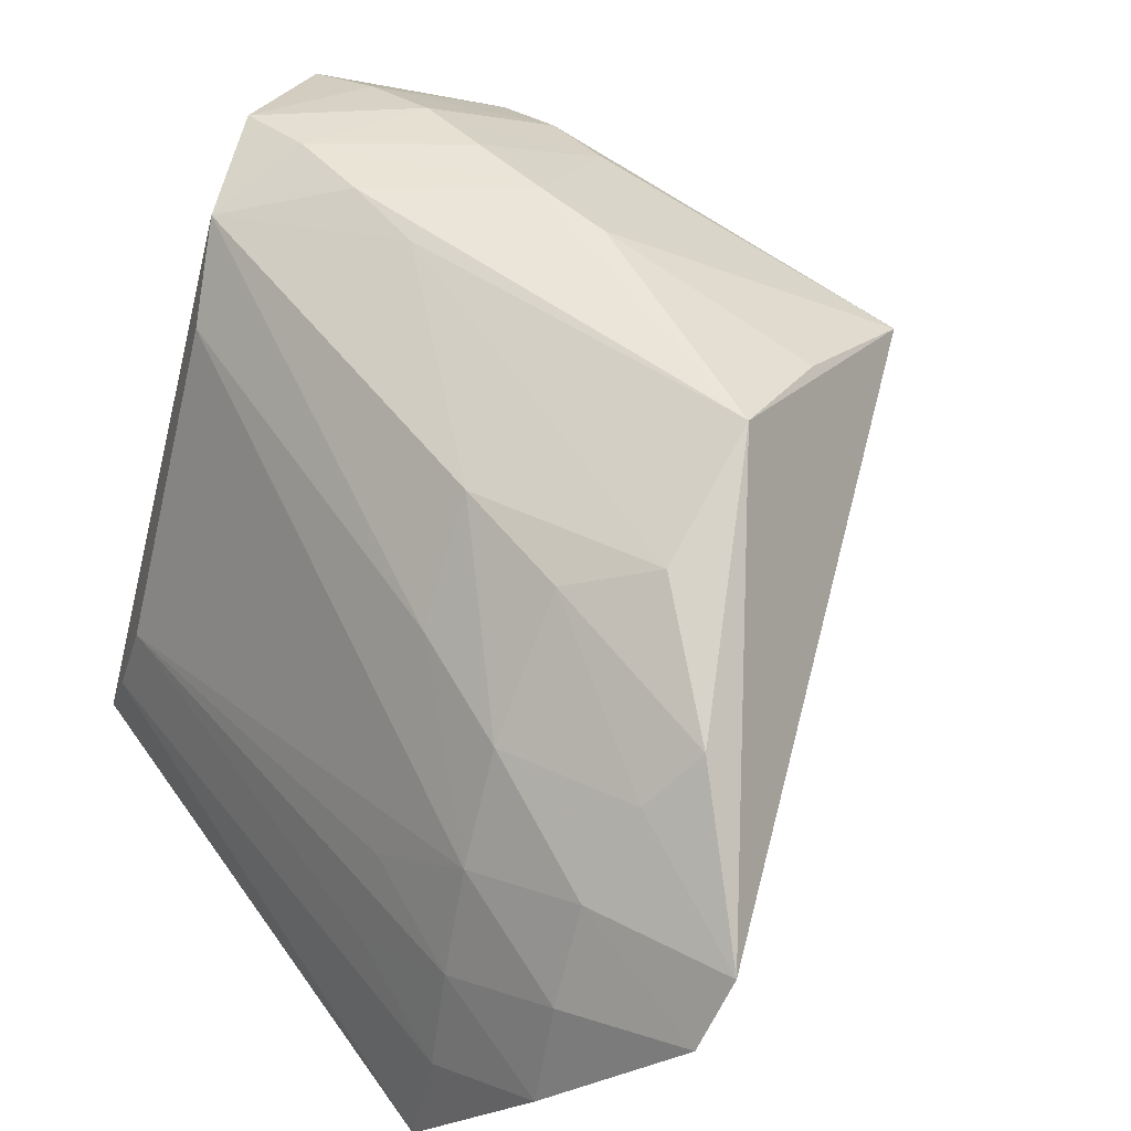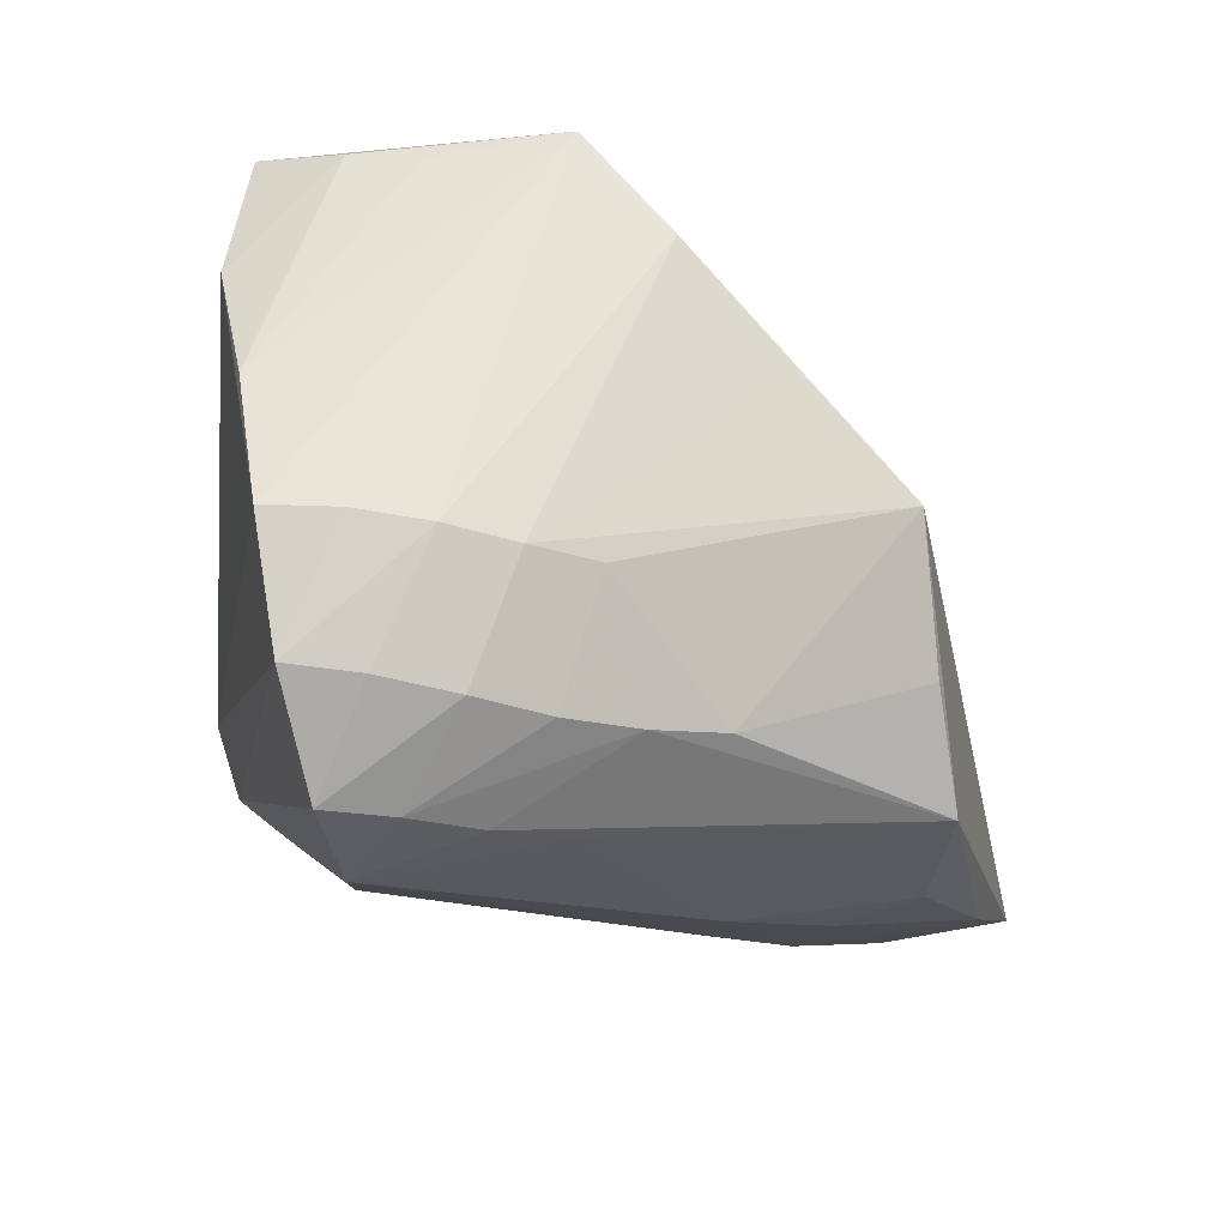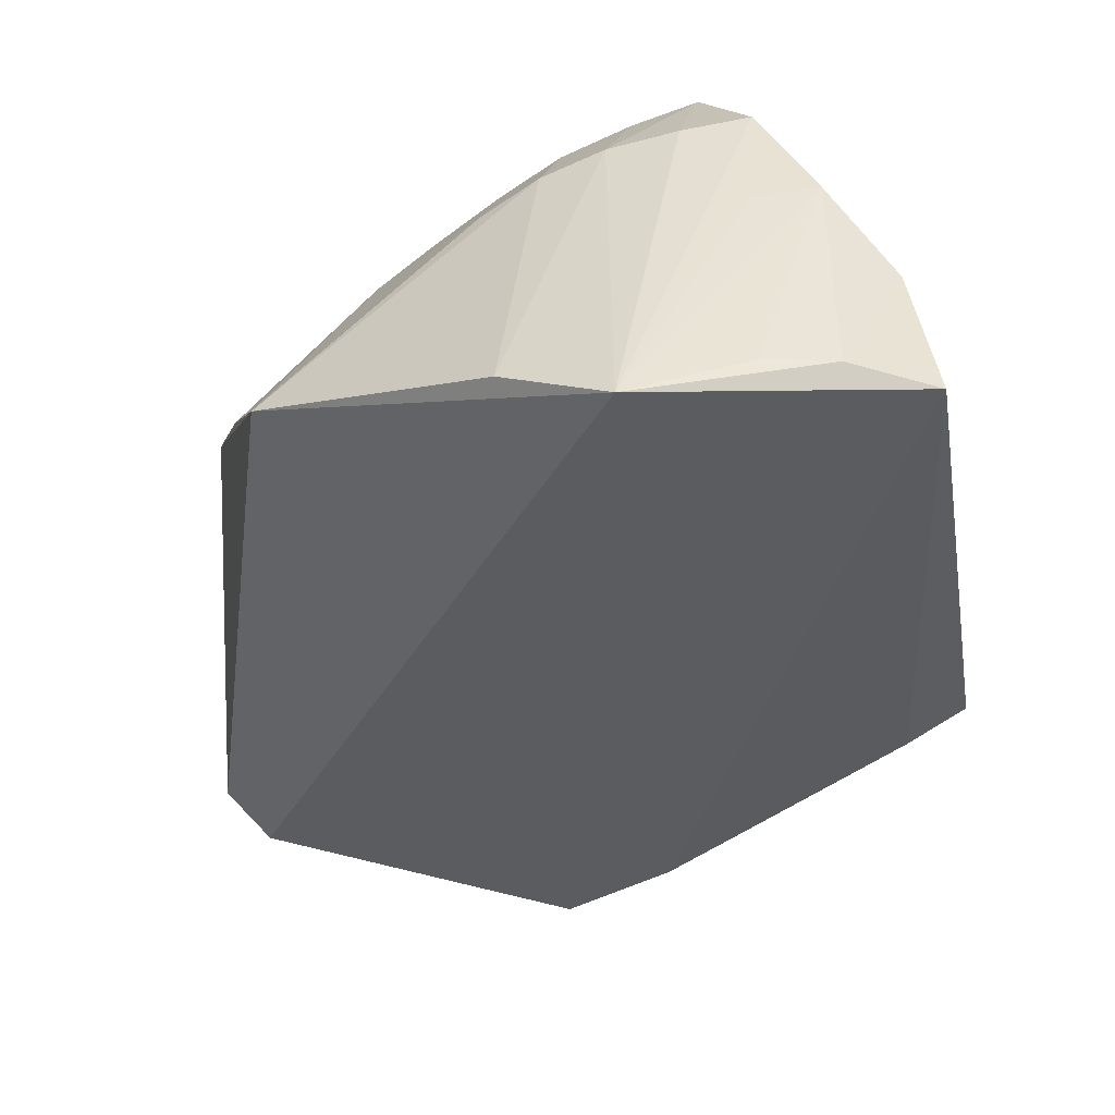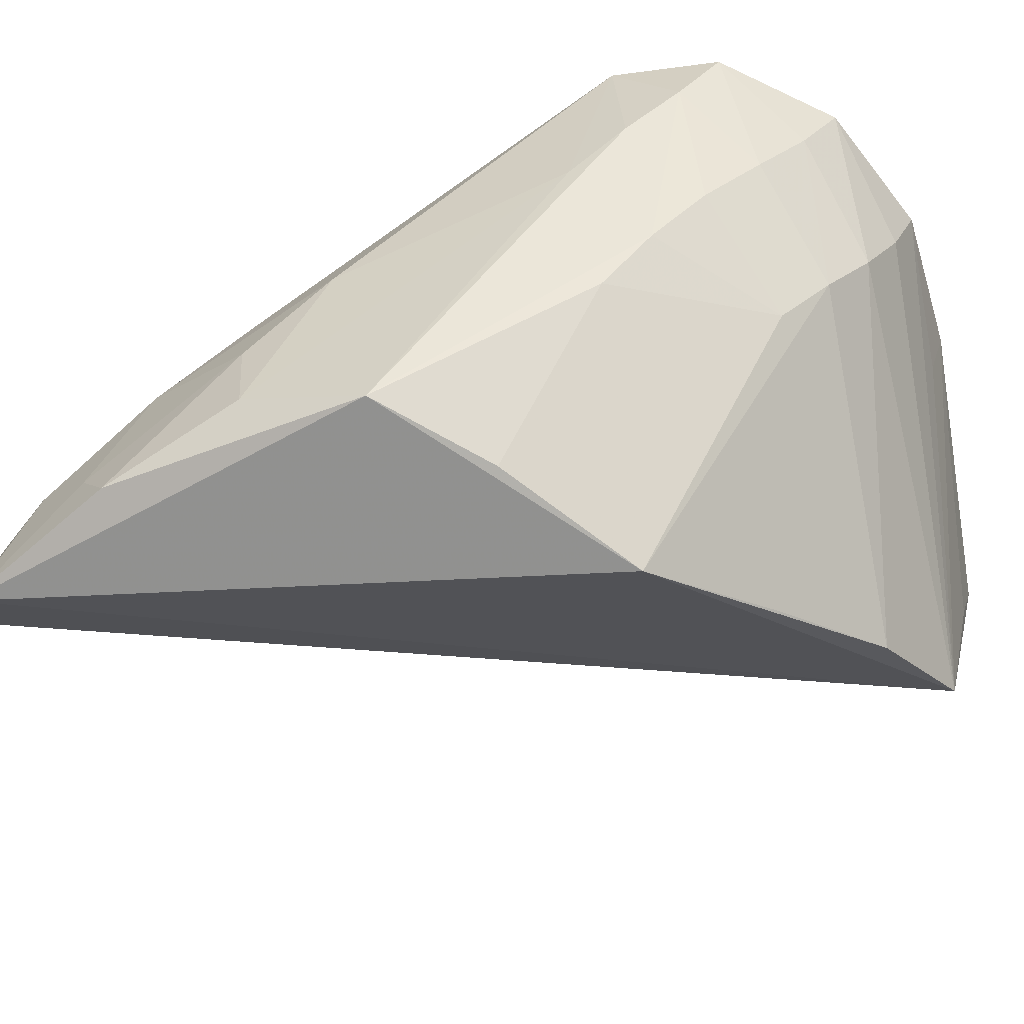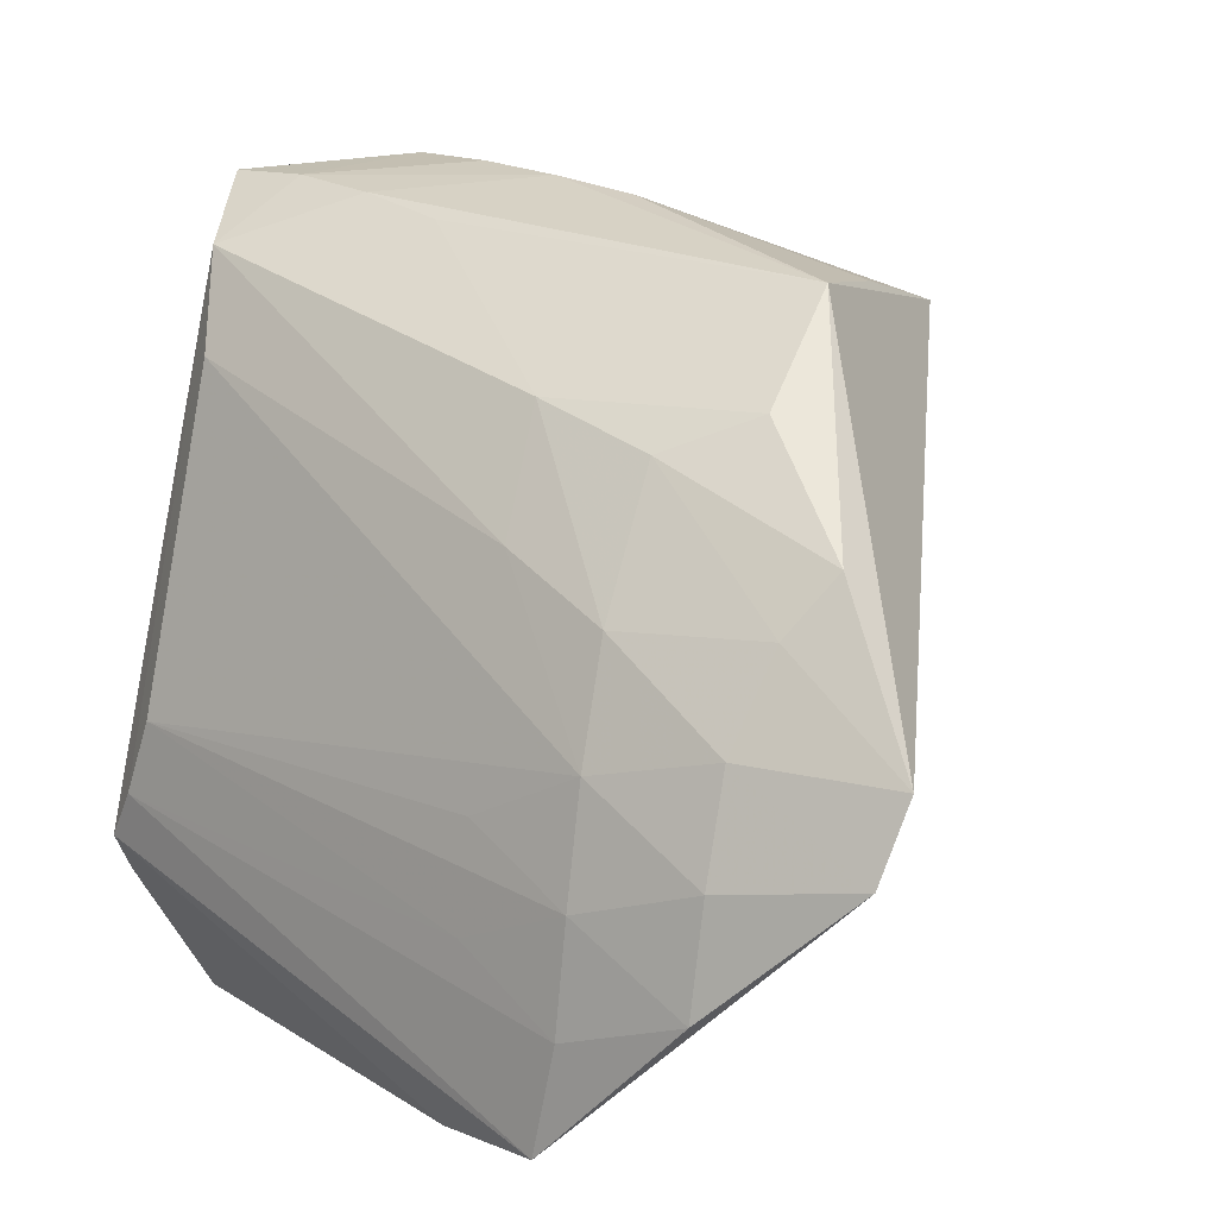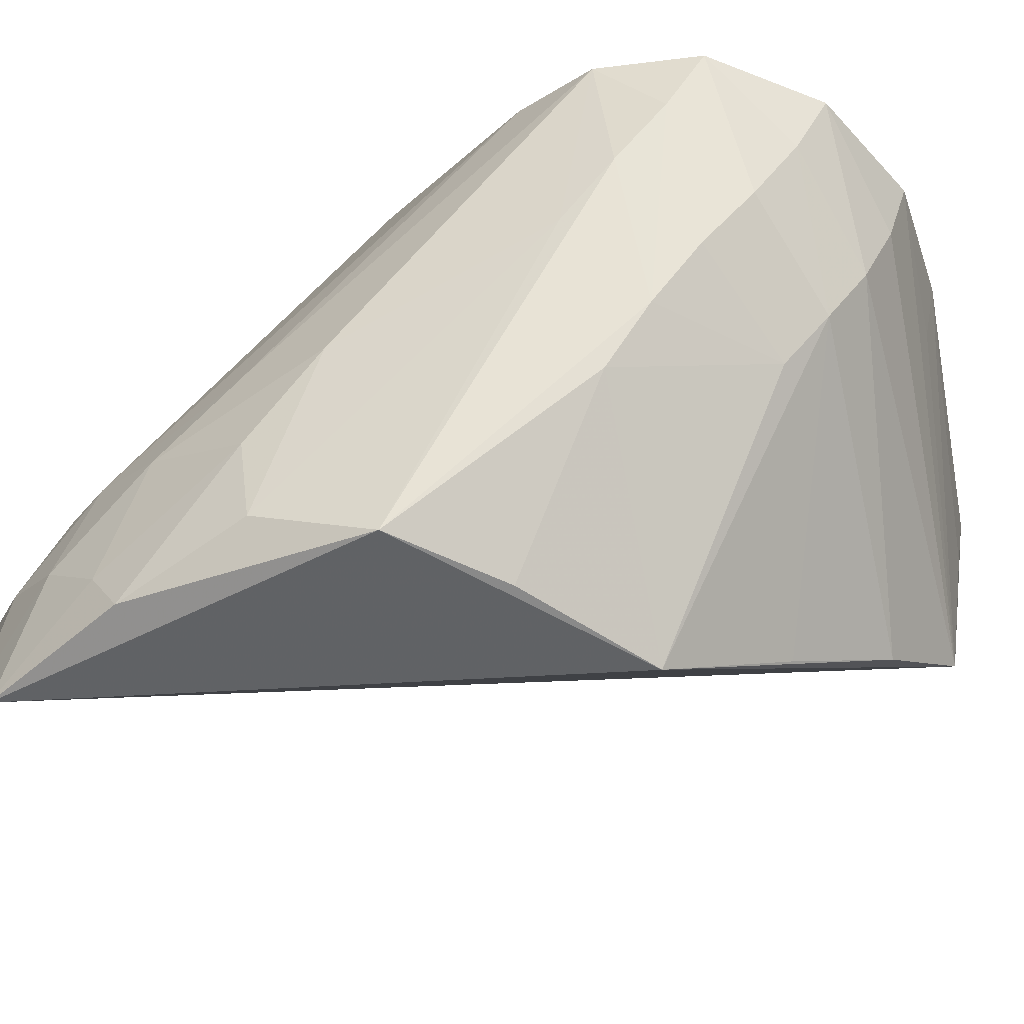
<metadata>
{"format":"obj","ext":"obj","renderer":"f3d","projection":"perspective","resolution":1024,"background":"white","views":[{"elev":49.2,"azim":-148.4,"up":"+Y"},{"elev":31.9,"azim":160.5,"up":"+Z"},{"elev":65.0,"azim":-36.7,"up":"+Z"},{"elev":49.5,"azim":-68.1,"up":"+Y"},{"elev":28.7,"azim":-157.3,"up":"+Y"},{"elev":65.6,"azim":-72.1,"up":"+Y"}]}
</metadata>
<code>
v 0.1471 0.1637 0.03868
v 0.1381 0.1701 0.03959
v 0.089 0.2314 -0.01536
v 0.08776 0.2212 0.004975
v 0.1741 0.2262 0.002868
v 0.1724 0.2121 0.01649
v 0.157 0.1536 0.03506
v 0.09715 0.1852 -0.08589
v 0.1122 0.1892 -0.07779
v 0.1116 0.1764 -0.08251
v 0.0967 0.1716 -0.09022
v 0.1618 0.136 -0.05111
v 0.1522 0.1382 -0.0567
v 0.06337 0.1967 -0.08571
v 0.08079 0.1794 -0.09197
v 0.1308 0.2364 -0.0101
v 0.1195 0.2366 -0.01303
v 0.1326 0.2264 0.008354
v 0.1142 0.2145 -0.06266
v 0.1188 0.1761 0.04288
v 0.1005 0.2054 0.02046
v 0.08828 0.2382 -0.03296
v 0.09808 0.1987 -0.07965
v 0.0811 0.1927 -0.08712
v 0.08167 0.2046 -0.08018
v 0.09918 0.2115 -0.07086
v 0.1397 0.235 -0.02543
v 0.1721 0.2326 -0.01468
v 0.1677 0.2289 -0.02936
v 0.1416 0.1414 -0.0629
v 0.1691 0.1929 0.02428
v 0.1665 0.1729 0.02872
v 0.1686 0.1519 -0.055
v 0.1642 0.2186 -0.03893
v 0.1679 0.1569 -0.05854
v 0.1527 0.2333 -0.002056
v 0.142 0.2353 -0.006405
v 0.1424 0.2247 0.01206
v 0.1521 0.2213 0.0151
v 0.1509 0.2352 -0.02124
v 0.1106 0.1916 0.03356
v 0.08822 0.2303 -0.0512
v 0.07467 0.2211 -0.06536
v 0.06148 0.2058 -0.08039
v 0.07935 0.2146 -0.07134
v 0.09959 0.2256 -0.05662
v 0.1157 0.227 -0.05057
v 0.1292 0.1452 -0.07058
v 0.1683 0.1631 -0.06128
v 0.1633 0.1795 -0.05966
v 0.114 0.1501 -0.08257
v 0.09836 0.1575 -0.0929
v 0.1656 0.1699 -0.06156
v 0.1592 0.197 0.02536
v 0.1622 0.2166 0.01657
v 0.1637 0.2297 0.001189
v 0.1618 0.2344 -0.01716
f 44 20 4
f 44 4 22
f 41 4 20
f 20 39 41
f 5 39 55
f 55 39 20
f 14 20 44
f 14 52 20
f 32 7 12
f 12 33 32
f 20 52 51
f 51 7 20
f 51 48 7
f 5 33 49
f 49 51 52
f 34 29 50
f 38 41 39
f 56 39 5
f 56 38 39
f 36 38 56
f 6 55 20
f 5 55 6
f 6 33 5
f 6 32 33
f 31 32 6
f 1 32 31
f 20 7 1
f 7 32 1
f 13 51 12
f 12 7 13
f 8 9 50
f 50 29 53
f 29 49 53
f 53 49 52
f 52 11 53
f 12 51 35
f 51 49 35
f 35 33 12
f 35 49 33
f 44 22 43
f 4 41 21
f 21 38 4
f 41 38 21
f 29 47 27
f 29 57 28
f 5 49 28
f 28 49 29
f 28 56 5
f 36 56 28
f 28 57 36
f 3 22 4
f 4 17 3
f 3 17 22
f 36 57 37
f 40 27 22
f 40 57 29
f 29 27 40
f 20 31 54
f 54 6 20
f 31 6 54
f 2 31 20
f 20 1 2
f 2 1 31
f 48 51 30
f 51 13 30
f 7 48 30
f 30 13 7
f 10 8 50
f 11 8 10
f 50 53 10
f 10 53 11
f 15 8 11
f 52 14 15
f 15 11 52
f 25 14 44
f 42 47 46
f 42 43 22
f 46 43 42
f 22 27 42
f 42 27 47
f 46 47 26
f 4 38 18
f 18 17 4
f 18 38 36
f 36 37 18
f 44 43 45
f 45 25 44
f 45 26 25
f 45 43 46
f 46 26 45
f 8 15 24
f 24 15 14
f 14 25 24
f 19 47 29
f 19 26 47
f 29 34 19
f 50 9 23
f 23 34 50
f 9 8 23
f 23 19 34
f 26 19 23
f 8 24 23
f 25 26 23
f 23 24 25
f 17 18 16
f 16 18 37
f 22 17 16
f 16 40 22
f 16 37 57
f 57 40 16

</code>
